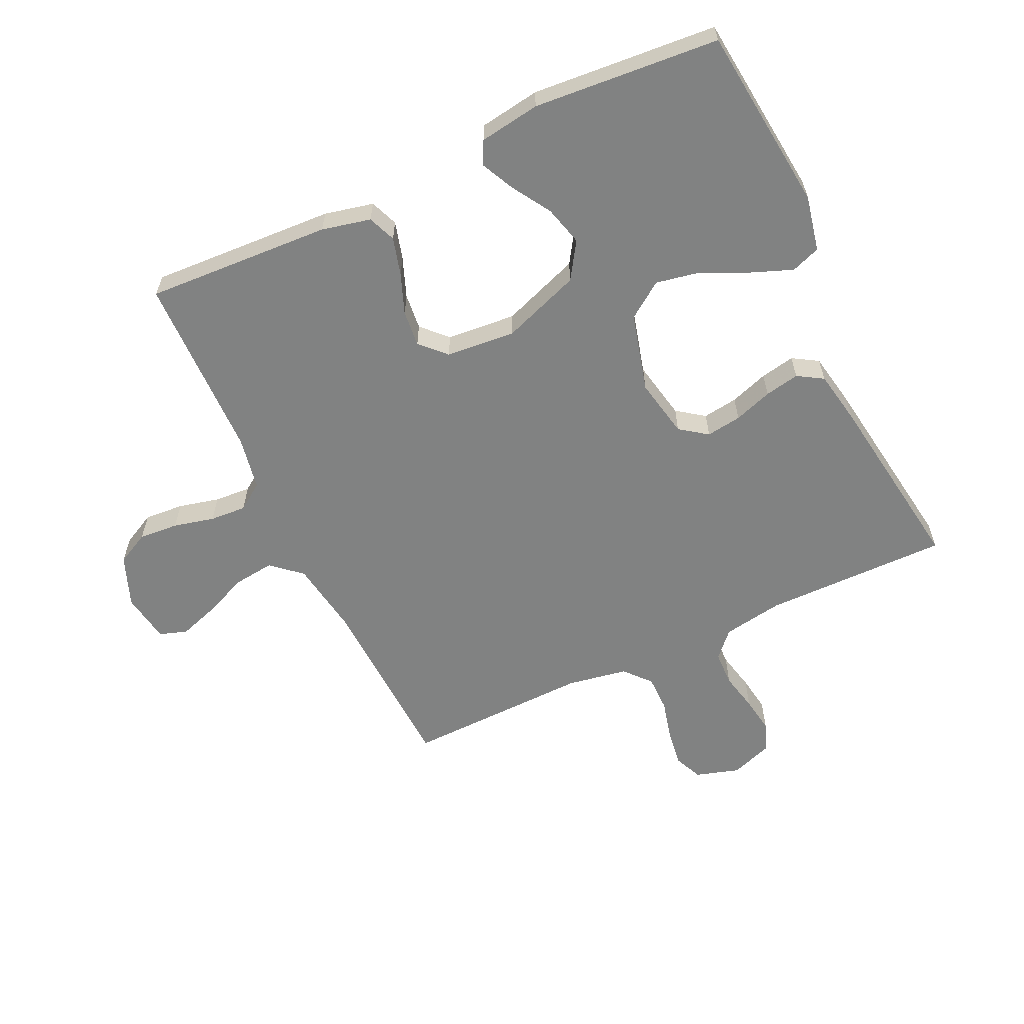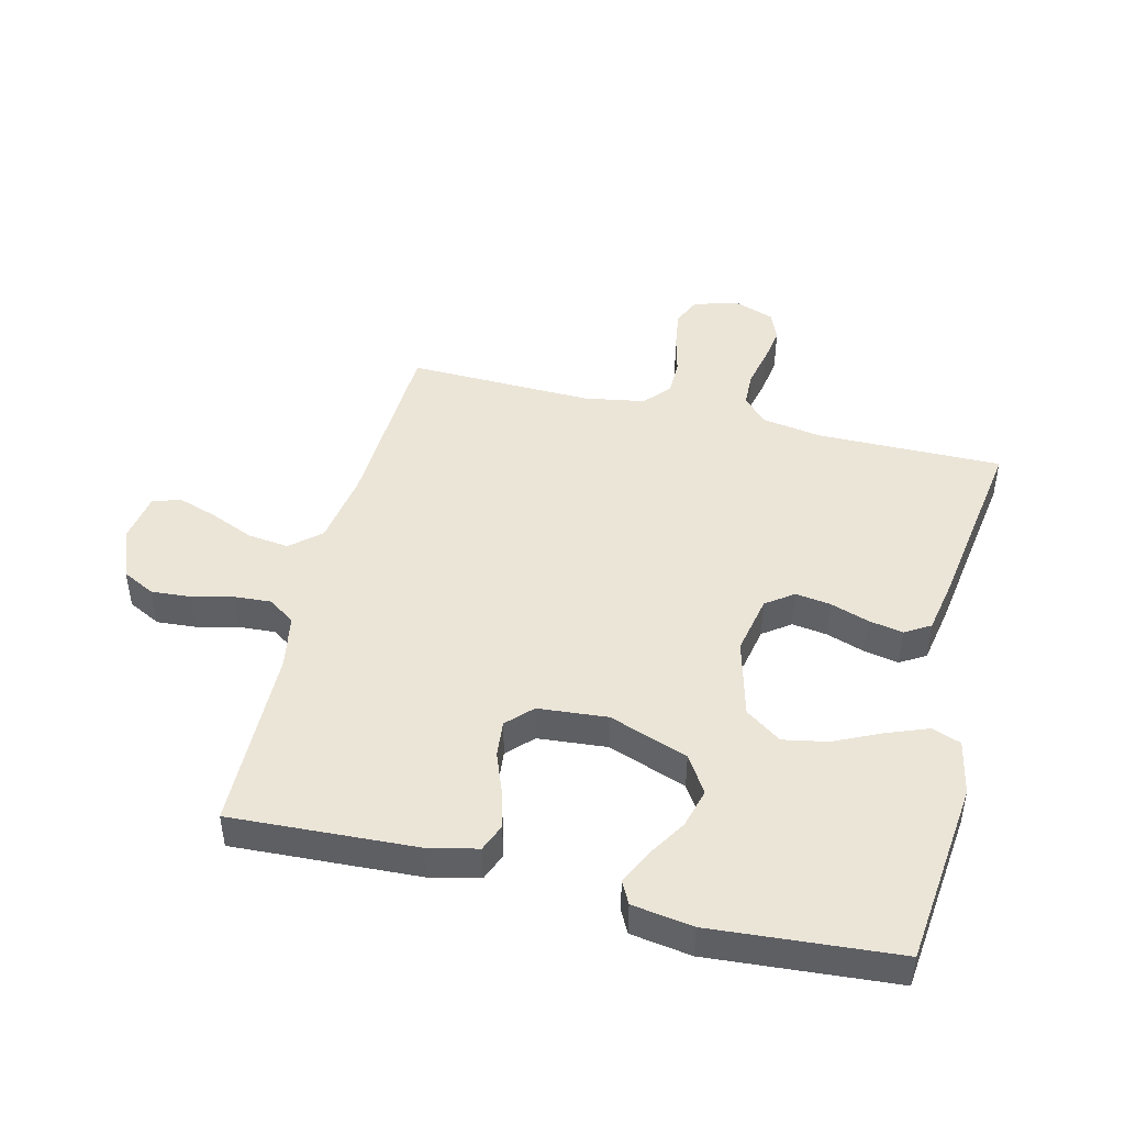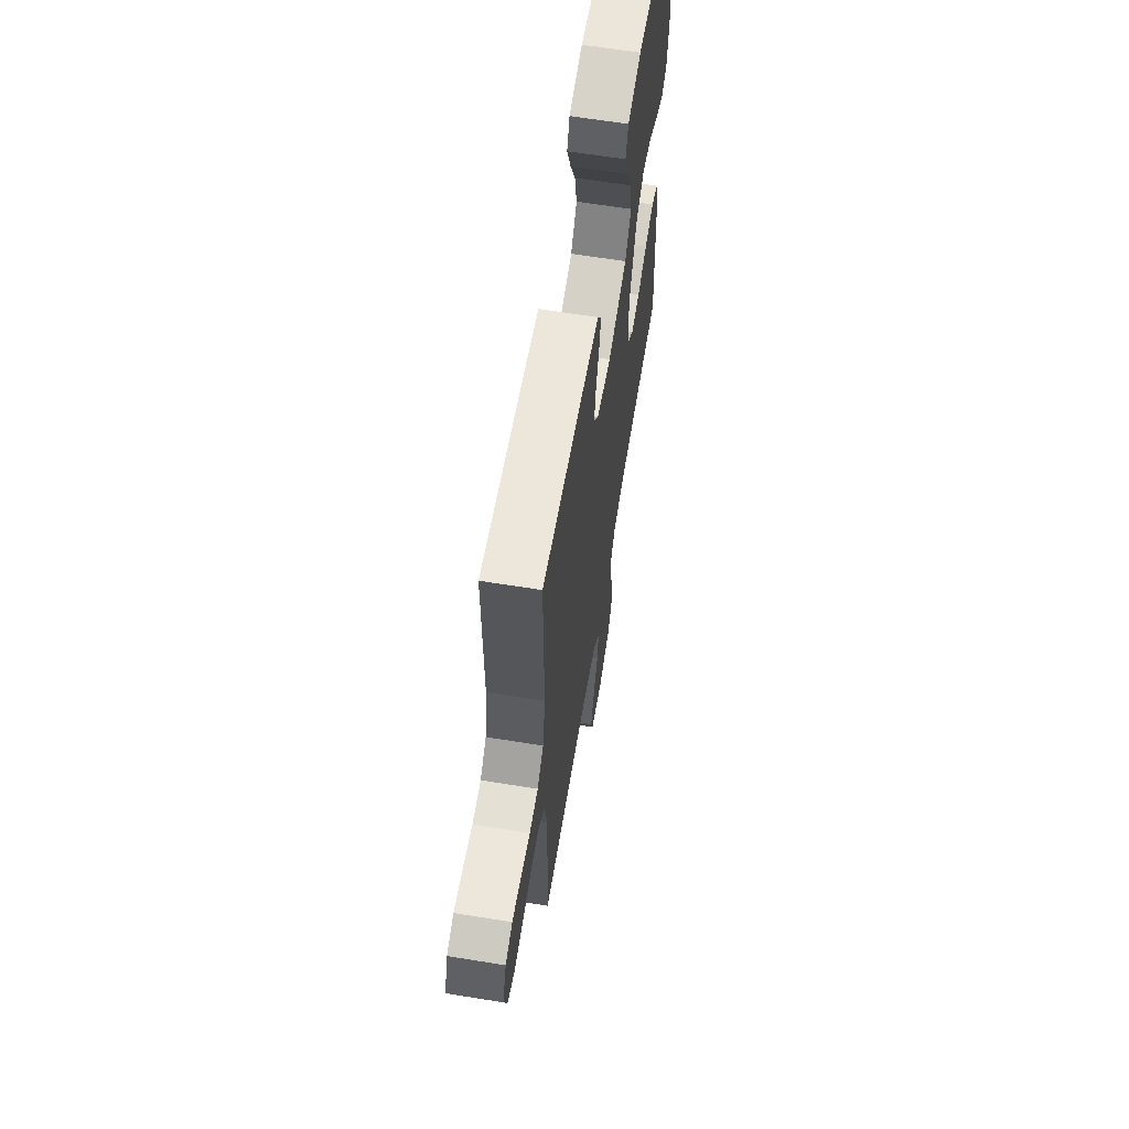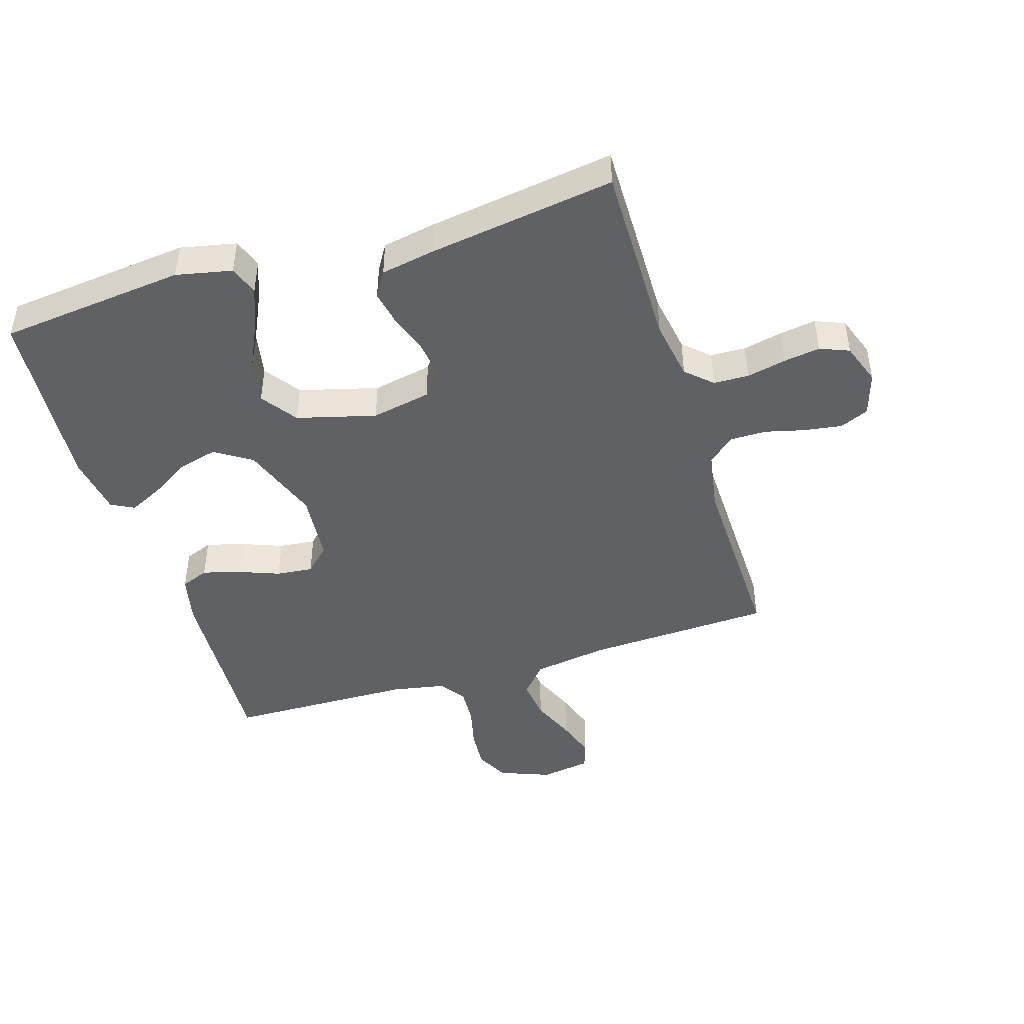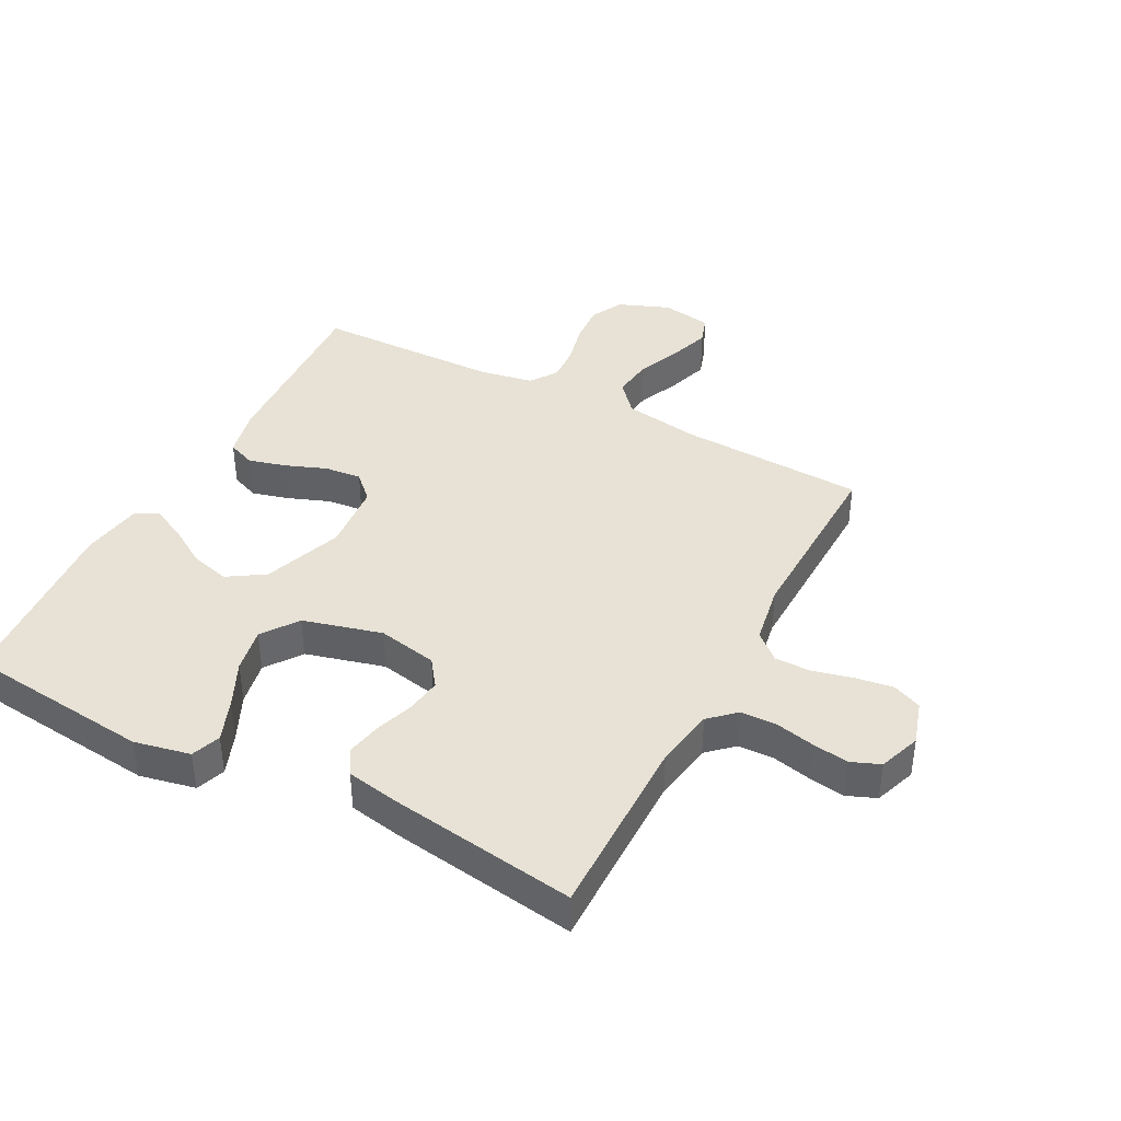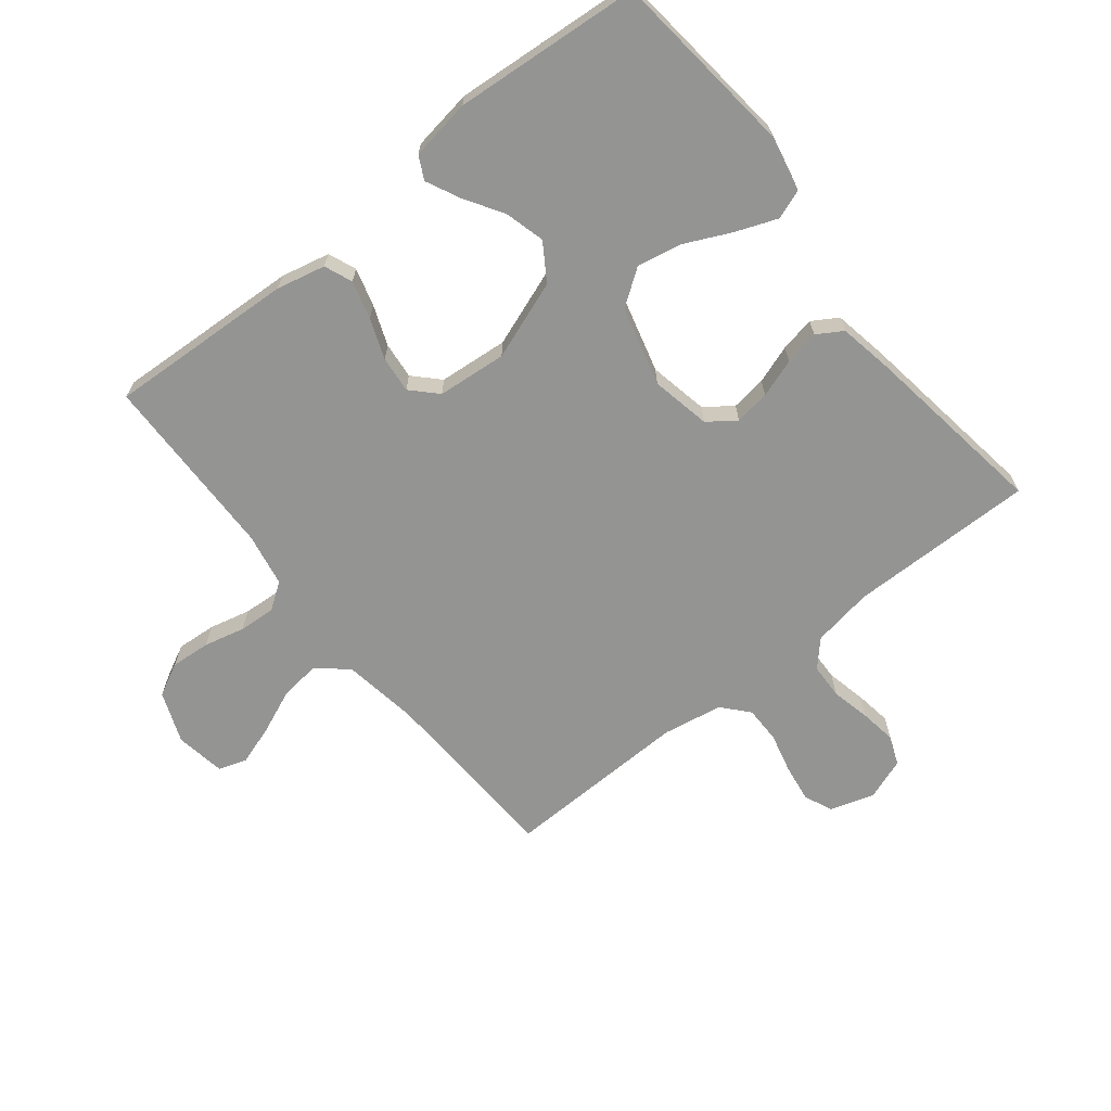
<metadata>
{"format":"obj","ext":"obj","renderer":"f3d","projection":"perspective","resolution":1024,"background":"white","views":[{"elev":-60.6,"azim":-64.8,"up":"+Y"},{"elev":46.0,"azim":-76.1,"up":"+Y"},{"elev":63.2,"azim":99.3,"up":"+Z"},{"elev":-45.5,"azim":17.2,"up":"+Y"},{"elev":40.3,"azim":27.8,"up":"+Y"},{"elev":-67.0,"azim":-51.4,"up":"+Y"}]}
</metadata>
<code>
v 0.5 0.07 0.5
v 0.497 0.07 0.2
v 0.513 0.07 0.103
v 0.554 0.07 0.065
v 0.611 0.07 0.063
v 0.674 0.07 0.077
v 0.733 0.07 0.086
v 0.78 0.07 0.067
v 0.804 0.07 0
v 0.782 0.07 -0.071
v 0.736 0.07 -0.091
v 0.675 0.07 -0.082
v 0.611 0.07 -0.066
v 0.552 0.07 -0.066
v 0.51 0.07 -0.103
v 0.493 0.07 -0.2
v 0.5 0.07 -0.5
v 0.2 0.07 -0.513
v 0.079 0.07 -0.532
v 0.037 0.07 -0.58
v 0.045 0.07 -0.646
v 0.075 0.07 -0.717
v 0.096 0.07 -0.781
v 0.081 0.07 -0.826
v 0 0.07 -0.839
v -0.082 0.07 -0.807
v -0.109 0.07 -0.754
v -0.104 0.07 -0.69
v -0.088 0.07 -0.624
v -0.084 0.07 -0.565
v -0.114 0.07 -0.522
v -0.2 0.07 -0.506
v -0.5 0.07 -0.5
v -0.484 0.07 -0.2
v -0.466 0.07 -0.121
v -0.421 0.07 -0.103
v -0.36 0.07 -0.12
v -0.295 0.07 -0.145
v -0.236 0.07 -0.151
v -0.196 0.07 -0.112
v -0.186 0.07 0
v -0.232 0.07 0.127
v -0.291 0.07 0.165
v -0.355 0.07 0.148
v -0.418 0.07 0.109
v -0.472 0.07 0.083
v -0.509 0.07 0.102
v -0.524 0.07 0.2
v -0.5 0.07 0.5
v -0.2 0.07 0.532
v -0.11 0.07 0.513
v -0.093 0.07 0.466
v -0.119 0.07 0.399
v -0.154 0.07 0.325
v -0.168 0.07 0.253
v -0.127 0.07 0.195
v 0 0.07 0.161
v 0.096 0.07 0.18
v 0.128 0.07 0.224
v 0.12 0.07 0.281
v 0.099 0.07 0.343
v 0.088 0.07 0.399
v 0.113 0.07 0.44
v 0.2 0.07 0.456
v 0.5 0 0.5
v 0.497 0 0.2
v 0.513 0 0.103
v 0.554 0 0.065
v 0.611 0 0.063
v 0.674 0 0.077
v 0.733 0 0.086
v 0.78 0 0.067
v 0.804 0 0
v 0.782 0 -0.071
v 0.736 0 -0.091
v 0.675 0 -0.082
v 0.611 0 -0.066
v 0.552 0 -0.066
v 0.51 0 -0.103
v 0.493 0 -0.2
v 0.5 0 -0.5
v 0.2 0 -0.513
v 0.079 0 -0.532
v 0.037 0 -0.58
v 0.045 0 -0.646
v 0.075 0 -0.717
v 0.096 0 -0.781
v 0.081 0 -0.826
v 0 0 -0.839
v -0.082 0 -0.807
v -0.109 0 -0.754
v -0.104 0 -0.69
v -0.088 0 -0.624
v -0.084 0 -0.565
v -0.114 0 -0.522
v -0.2 0 -0.506
v -0.5 0 -0.5
v -0.484 0 -0.2
v -0.466 0 -0.121
v -0.421 0 -0.103
v -0.36 0 -0.12
v -0.295 0 -0.145
v -0.236 0 -0.151
v -0.196 0 -0.112
v -0.186 0 0
v -0.232 0 0.127
v -0.291 0 0.165
v -0.355 0 0.148
v -0.418 0 0.109
v -0.472 0 0.083
v -0.509 0 0.102
v -0.524 0 0.2
v -0.5 0 0.5
v -0.2 0 0.532
v -0.11 0 0.513
v -0.093 0 0.466
v -0.119 0 0.399
v -0.154 0 0.325
v -0.168 0 0.253
v -0.127 0 0.195
v 0 0 0.161
v 0.096 0 0.18
v 0.128 0 0.224
v 0.12 0 0.281
v 0.099 0 0.343
v 0.088 0 0.399
v 0.113 0 0.44
v 0.2 0 0.456
f 63 64 1 2
f 60 61 62 63
f 59 60 63 2
f 58 59 2 3
f 57 58 3 4
f 51 52 53 54
f 49 50 51 54
f 49 54 55
f 48 49 55 56
f 44 45 46 47
f 44 47 48
f 43 44 48
f 35 36 37 38
f 33 34 35 38
f 32 33 38 39
f 31 32 39 40
f 26 27 28 29
f 26 29 30
f 25 26 30
f 24 25 30
f 21 22 23 24
f 21 24 30
f 20 21 30 31
f 16 17 18
f 15 16 18 19
f 10 11 12 13
f 8 9 10 13
f 8 13 14
f 5 6 7 8
f 5 8 14
f 4 5 14 15
f 43 48 56 57
f 42 43 57 4
f 41 42 4 15
f 40 41 15 19
f 19 20 31 40
f 66 65 128 127
f 127 126 125 124
f 66 127 124 123
f 67 66 123 122
f 68 67 122 121
f 118 117 116 115
f 118 115 114 113
f 119 118 113
f 120 119 113 112
f 111 110 109 108
f 112 111 108
f 112 108 107
f 102 101 100 99
f 102 99 98 97
f 103 102 97 96
f 104 103 96 95
f 93 92 91 90
f 94 93 90
f 94 90 89
f 94 89 88
f 88 87 86 85
f 94 88 85
f 95 94 85 84
f 82 81 80
f 83 82 80 79
f 77 76 75 74
f 77 74 73 72
f 78 77 72
f 72 71 70 69
f 78 72 69
f 79 78 69 68
f 121 120 112 107
f 68 121 107 106
f 79 68 106 105
f 83 79 105 104
f 104 95 84 83
f 1 65 66 2
f 2 66 67 3
f 3 67 68 4
f 4 68 69 5
f 5 69 70 6
f 6 70 71 7
f 7 71 72 8
f 8 72 73 9
f 9 73 74 10
f 10 74 75 11
f 11 75 76 12
f 12 76 77 13
f 13 77 78 14
f 14 78 79 15
f 15 79 80 16
f 16 80 81 17
f 17 81 82 18
f 18 82 83 19
f 19 83 84 20
f 20 84 85 21
f 21 85 86 22
f 22 86 87 23
f 23 87 88 24
f 24 88 89 25
f 25 89 90 26
f 26 90 91 27
f 27 91 92 28
f 28 92 93 29
f 29 93 94 30
f 30 94 95 31
f 31 95 96 32
f 32 96 97 33
f 33 97 98 34
f 34 98 99 35
f 35 99 100 36
f 36 100 101 37
f 37 101 102 38
f 38 102 103 39
f 39 103 104 40
f 40 104 105 41
f 41 105 106 42
f 42 106 107 43
f 43 107 108 44
f 44 108 109 45
f 45 109 110 46
f 46 110 111 47
f 47 111 112 48
f 48 112 113 49
f 49 113 114 50
f 50 114 115 51
f 51 115 116 52
f 52 116 117 53
f 53 117 118 54
f 54 118 119 55
f 55 119 120 56
f 56 120 121 57
f 57 121 122 58
f 58 122 123 59
f 59 123 124 60
f 60 124 125 61
f 61 125 126 62
f 62 126 127 63
f 63 127 128 64
f 64 128 65 1

</code>
